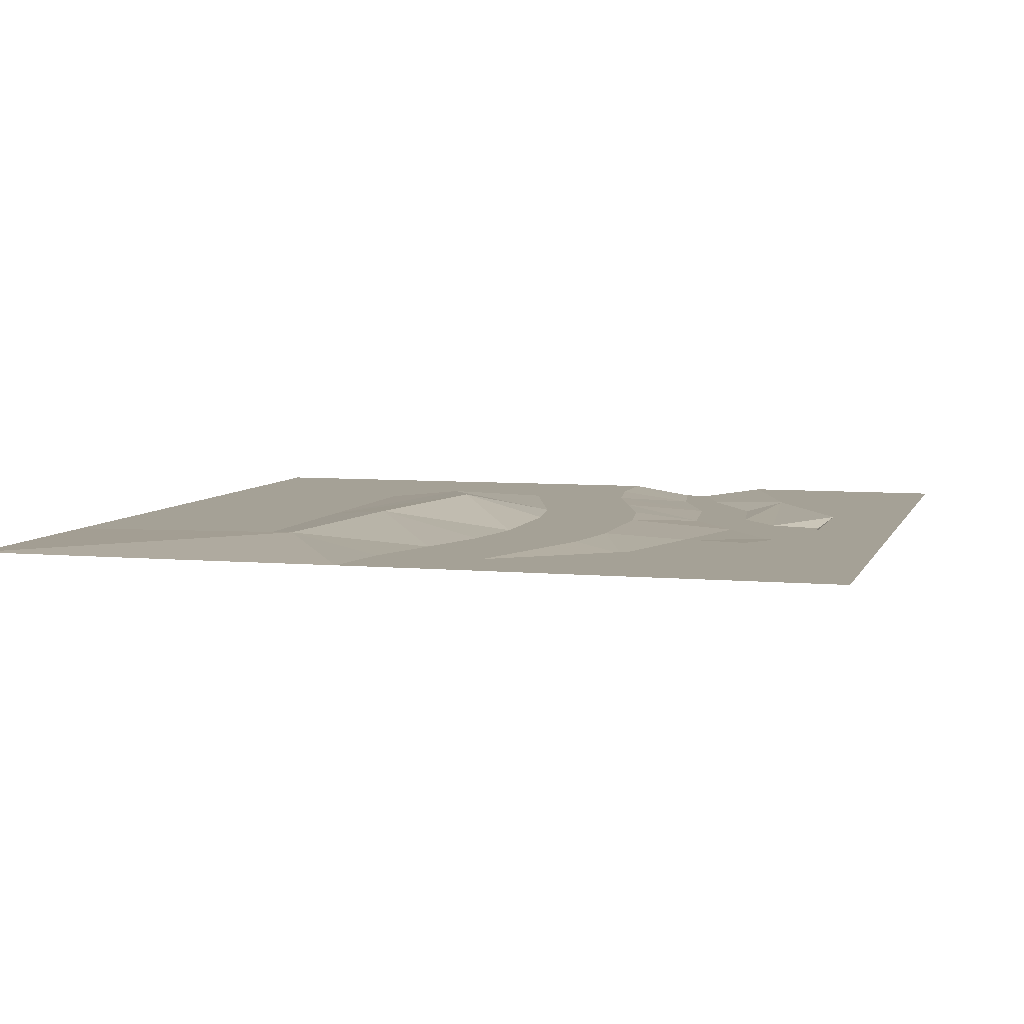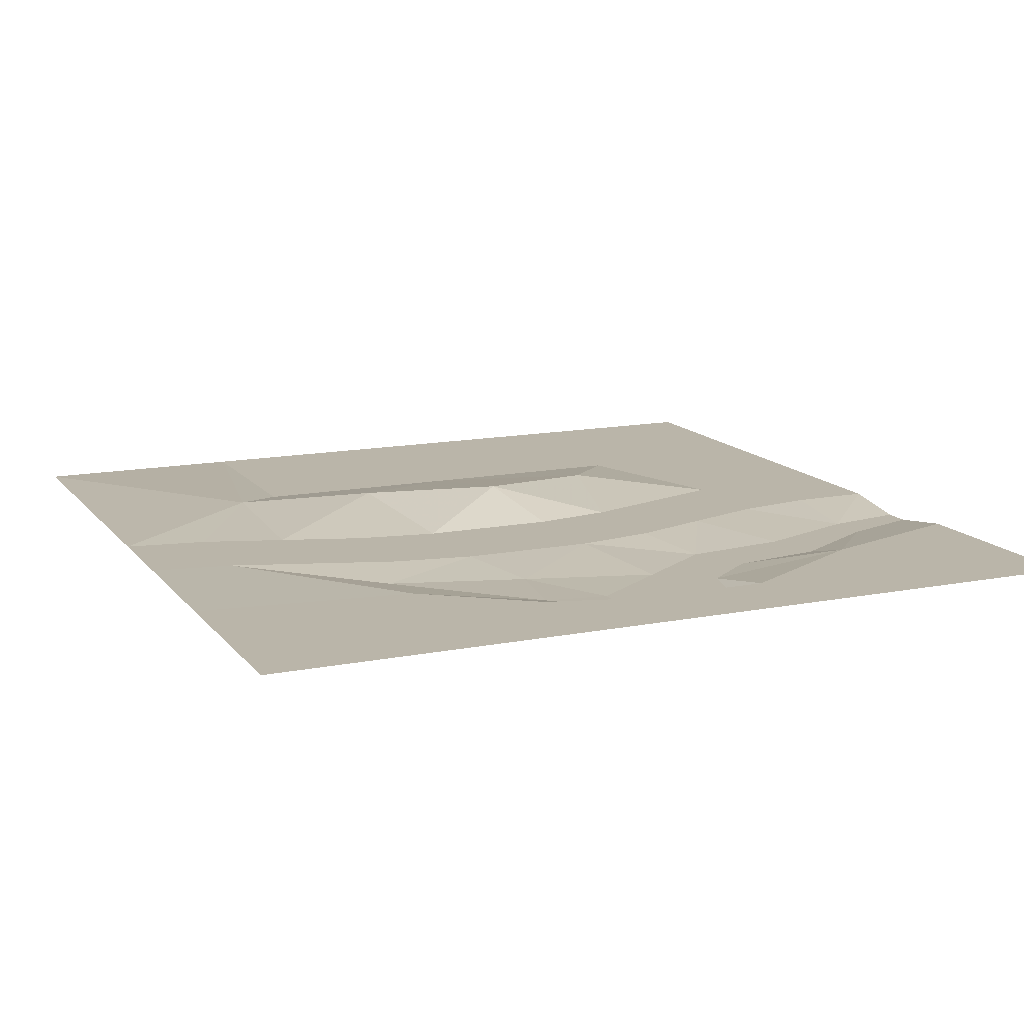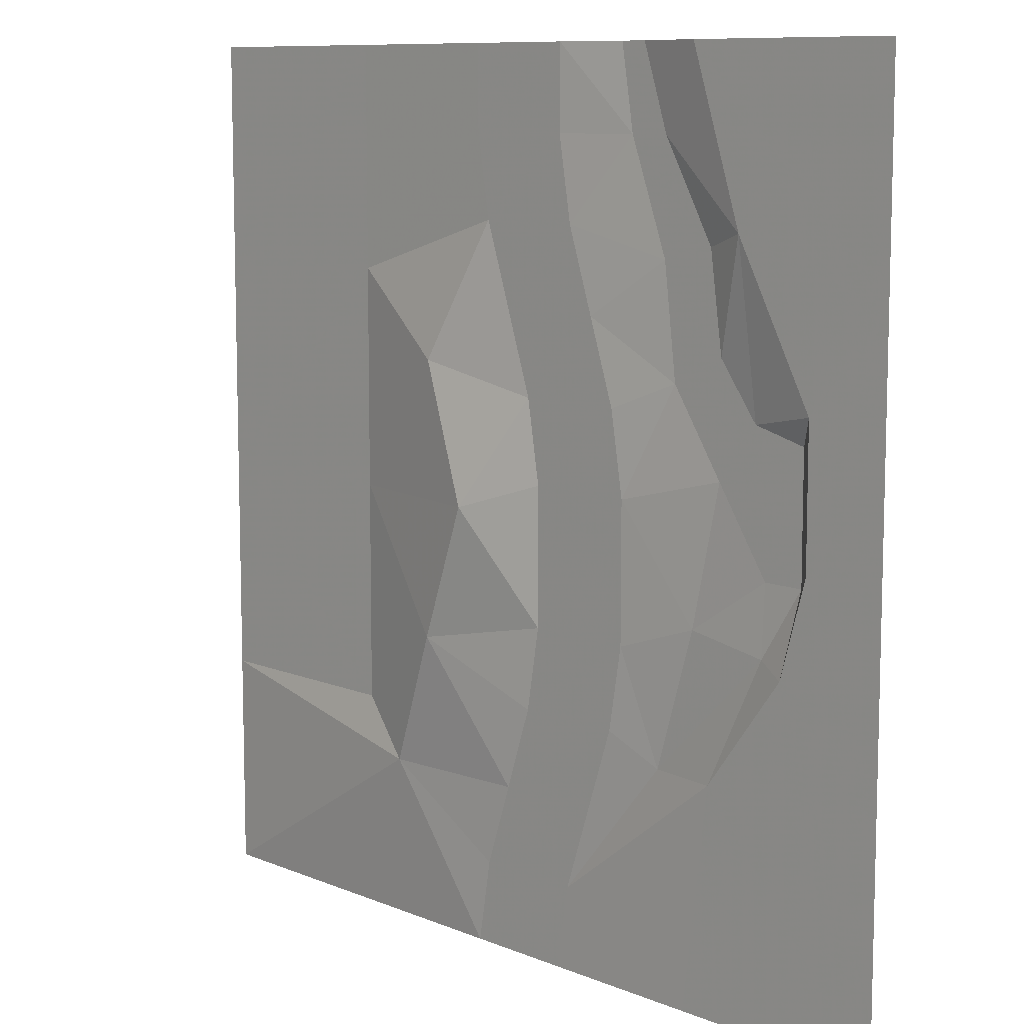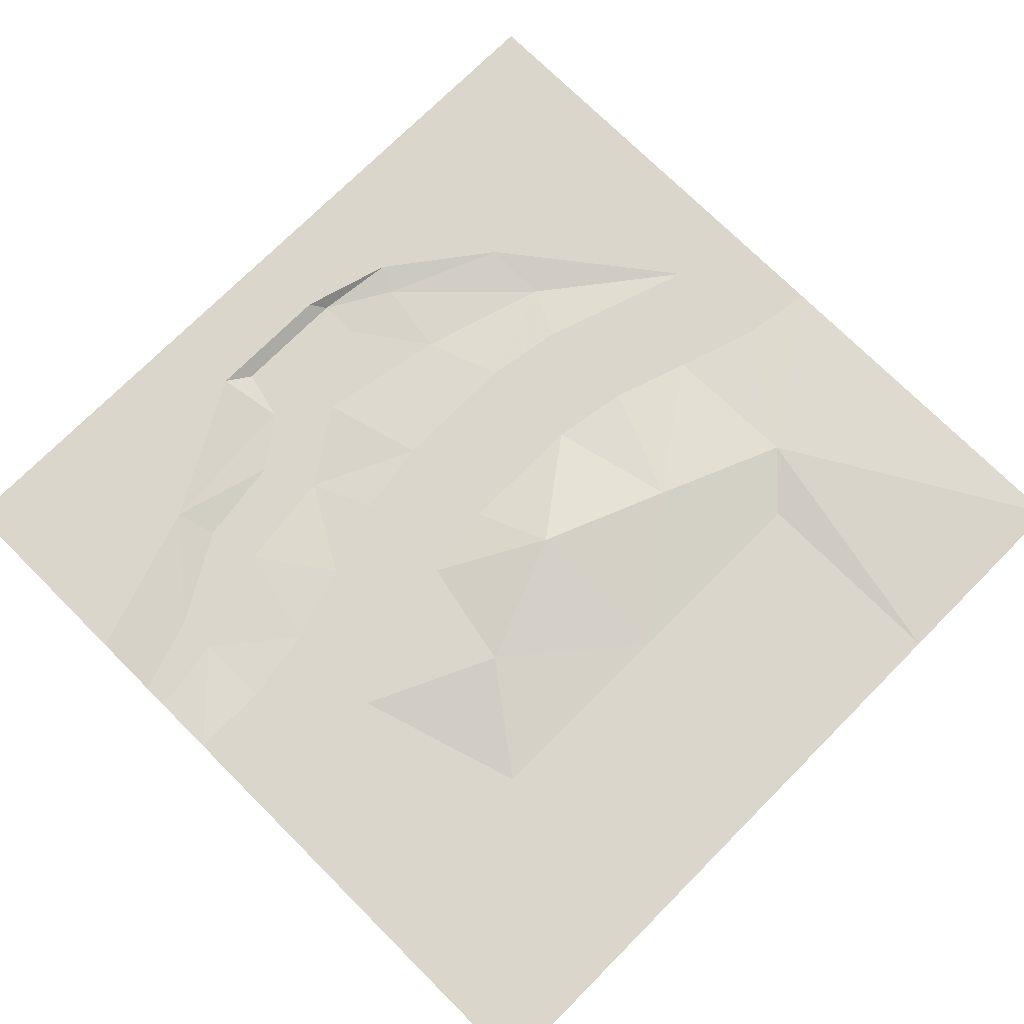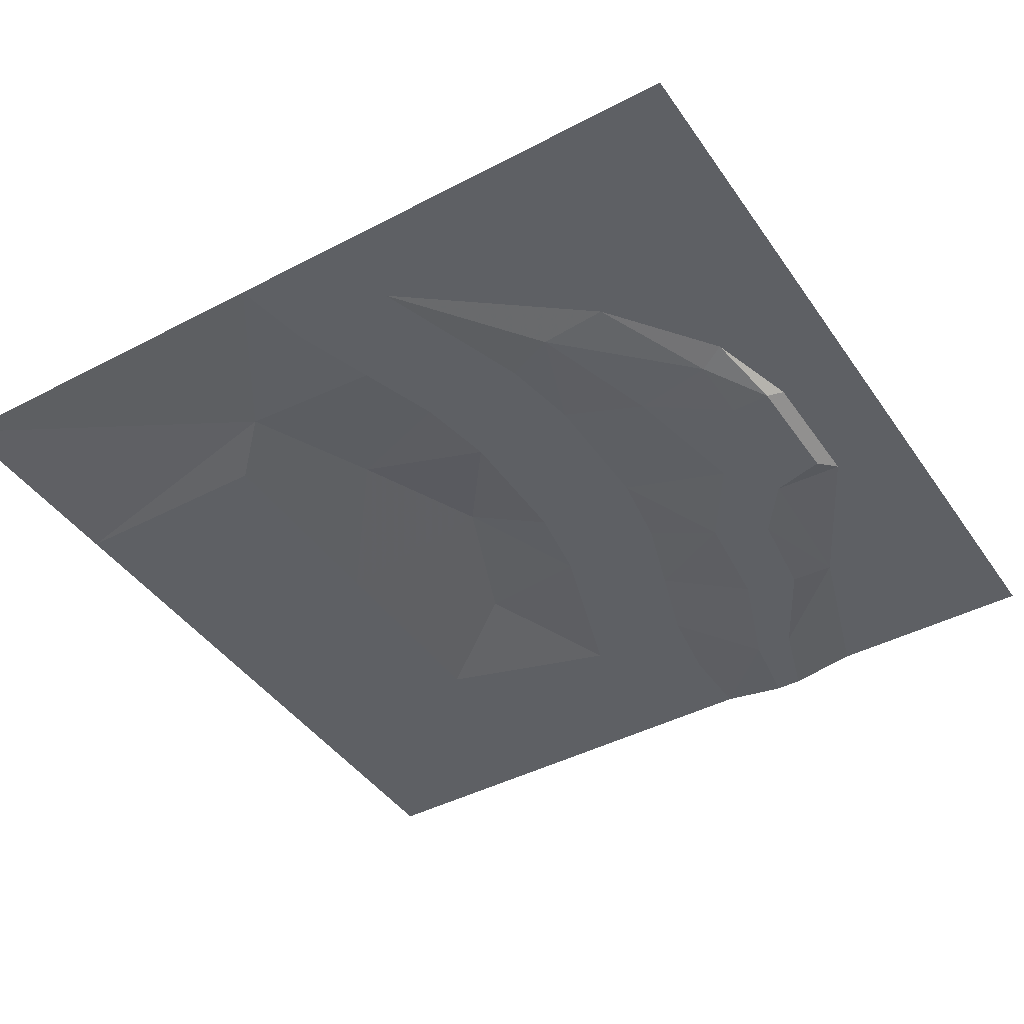
<metadata>
{"format":"obj","ext":"obj","renderer":"f3d","projection":"perspective","resolution":1024,"background":"white","views":[{"elev":6.1,"azim":15.6,"up":"+Z"},{"elev":13.7,"azim":66.1,"up":"+Z"},{"elev":9.6,"azim":46.8,"up":"+Y"},{"elev":73.9,"azim":-135.1,"up":"+Z"},{"elev":-42.9,"azim":32.0,"up":"+Z"}]}
</metadata>
<code>
o tiles1_40
v -0.256 2.048 0.002
v -0.256 1.664 0.002
v 0.256 2.048 0.002
v 0.256 1.664 0.002
v -0.192 1.28 0.002
v 0.32 1.28 0.002
v -0.064 0.896 0.002
v 0.448 0.896 0.002
v 0.064 0.512 0.002
v 0.576 0.512 0.002
v 0.128 0.128 0.002
v 0.64 0.128 0.002
v 0.128 -0.128 0.002
v 0.64 -0.128 0.002
v 0.128 -0.512 0.002
v 0.64 -0.512 0.002
v 0.064 -0.896 0.002
v 0.576 -0.896 0.002
v -0.064 -1.28 0.002
v 0.448 -1.28 0.002
v -0.192 -1.664 0.002
v 0.32 -1.664 0.002
v -0.256 -2.048 0.002
v 0.256 -2.048 0.002
v 0.576 2.048 -0.049
v 0.64 1.664 -0.049
v 0.832 1.152 -0.049
v 0.896 0.64 -0.049
v 1.152 0.256 -0.049
v 1.024 -0.384 -0.033
v 0.832 -1.024 -0.033
v 1.152 -1.024 0.001
v 1.408 -0.448 -0.033
v 1.536 -0.512 0.001
v 1.6 -0.128 -0.049
v 1.664 -0.064 0.001
v 1.408 -0.128 -0.049
v 0.704 2.048 -0.049
v 0.832 1.664 -0.049
v 1.088 1.216 -0.049
v 1.152 0.768 -0.049
v 1.344 0.512 -0.049
v 1.6 0.448 -0.049
v 1.6 0.128 -0.049
v 1.664 0.064 0.001
v 2.048 0.064 0.001
v 2.048 -0.064 0.001
v 1.024 2.048 0.001
v 1.28 1.28 0.001
v 1.664 0.576 0.001
v 2.048 1.024 0.001
v 2.048 2.048 0.001
v 2.048 -1.024 0.001
v 2.048 -2.048 0.001
v 1.024 -2.048 0.001
v -0.512 0.64 0.081
v -0.256 0 0.129
v -1.024 0 0.001
v -0.512 -0.64 0.097
v -1.024 -1.024 0.001
v -0.768 -1.28 0.049
v -2.048 -1.024 0.001
v -2.048 -2.048 0.001
v -1.024 -2.048 0.001
v -1.024 1.024 0.001
v -1.024 2.048 0.001
v -2.048 1.024 0.001
v -2.048 2.048 0.001
v -2.048 0 0.001
f 2 1 3
f 3 4 2
f 5 2 4
f 4 6 5
f 7 5 6
f 6 8 7
f 9 7 8
f 8 10 9
f 11 9 10
f 10 12 11
f 13 11 12
f 12 14 13
f 15 13 14
f 14 16 15
f 17 15 16
f 16 18 17
f 19 17 18
f 18 20 19
f 21 19 20
f 20 22 21
f 23 21 22
f 22 24 23
f 3 25 26
f 4 3 26
f 6 4 26
f 26 6 27
f 8 6 27
f 8 27 28
f 10 8 28
f 12 10 28
f 12 28 29
f 12 29 30
f 14 12 30
f 16 14 30
f 16 30 31
f 18 16 31
f 20 18 31
f 22 20 31
f 22 31 32
f 32 31 33
f 32 33 34
f 34 33 35
f 34 35 36
f 31 30 33
f 33 30 37
f 37 30 29
f 33 37 35
f 26 25 38
f 38 39 26
f 26 39 40
f 40 27 26
f 27 40 41
f 41 28 27
f 28 41 42
f 42 29 28
f 29 42 43
f 43 44 29
f 29 44 35
f 35 37 29
f 35 44 45
f 45 36 35
f 36 45 46
f 46 47 36
f 39 38 48
f 39 48 49
f 40 39 49
f 41 40 49
f 42 41 49
f 42 49 50
f 43 42 50
f 43 50 45
f 45 44 43
f 45 50 51
f 51 46 45
f 51 50 49
f 51 49 48
f 48 52 51
f 36 47 53
f 53 34 36
f 34 53 54
f 54 32 34
f 32 54 55
f 32 55 24
f 24 22 32
f 5 7 56
f 7 9 56
f 56 9 57
f 56 57 58
f 58 57 59
f 58 59 60
f 60 59 61
f 60 61 62
f 62 61 63
f 63 61 64
f 64 61 23
f 21 23 61
f 19 21 61
f 19 61 59
f 17 19 59
f 15 17 59
f 15 59 57
f 5 56 65
f 65 56 58
f 15 57 13
f 13 57 11
f 11 57 9
f 2 5 65
f 65 66 2
f 1 2 66
f 66 65 67
f 67 68 66
f 65 58 69
f 69 67 65
f 69 58 60
f 60 62 69

</code>
